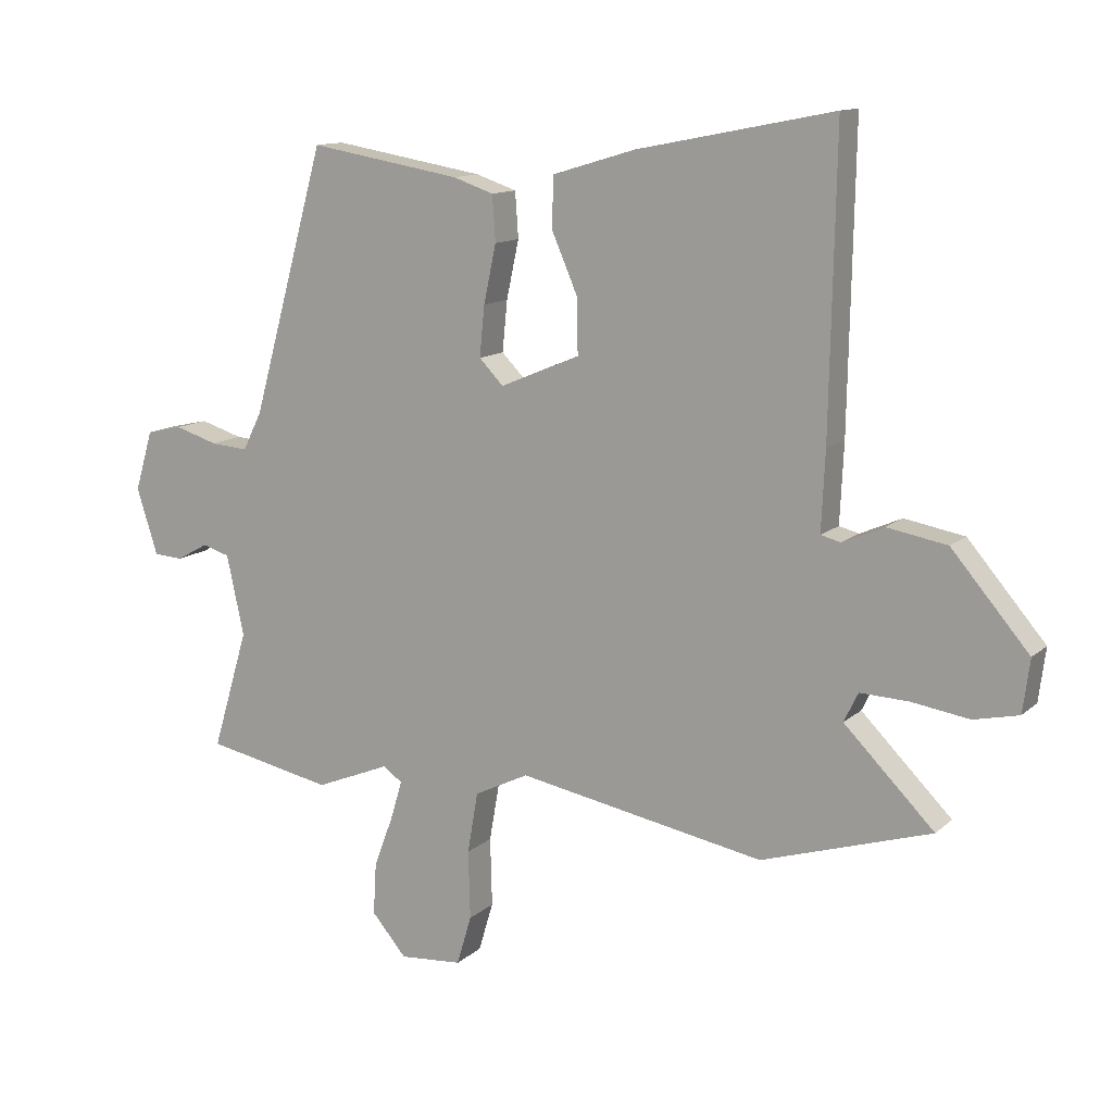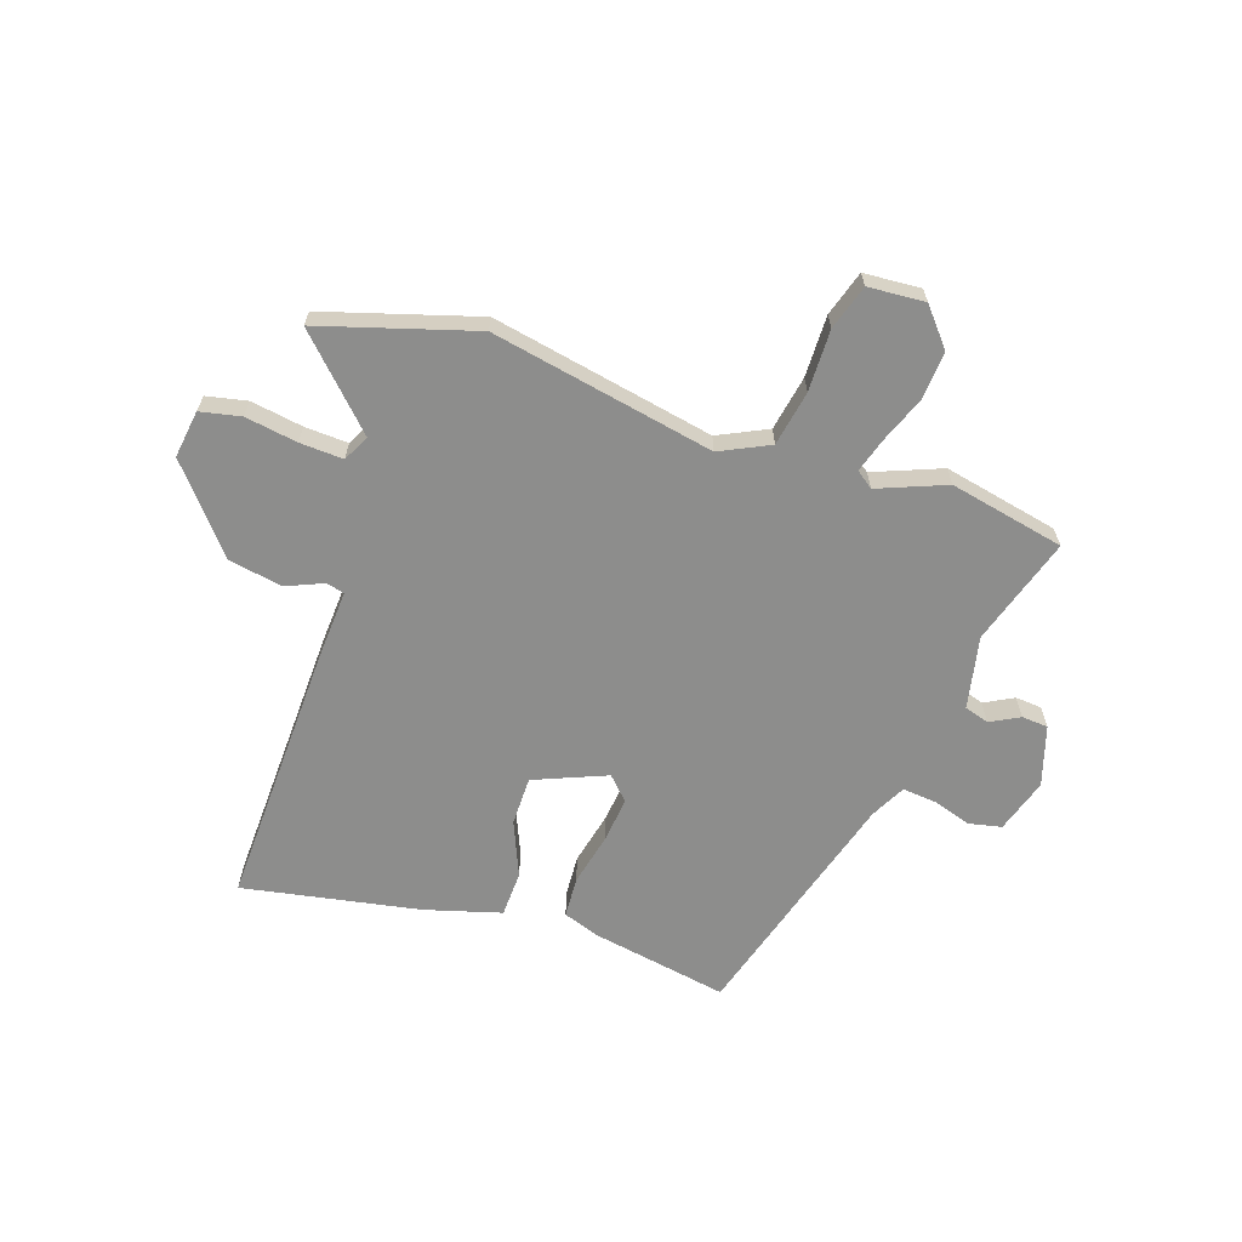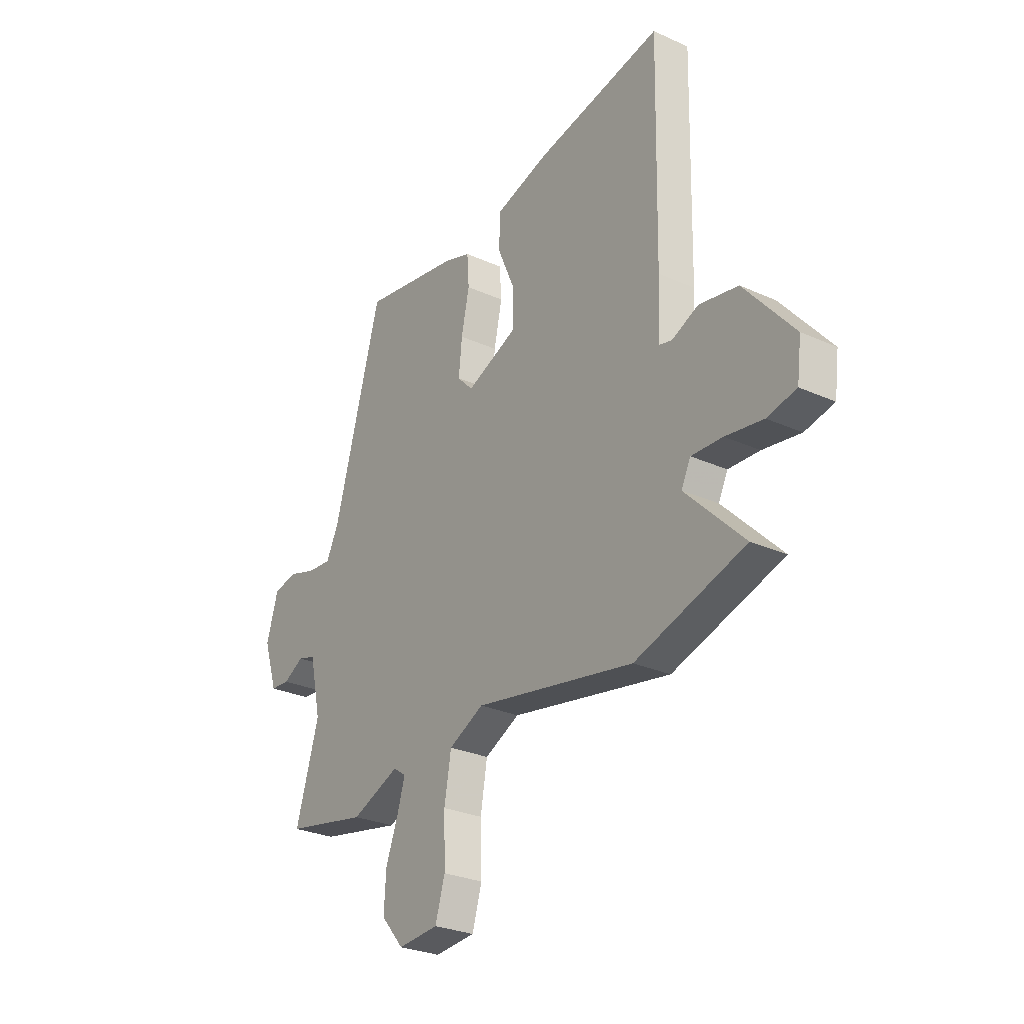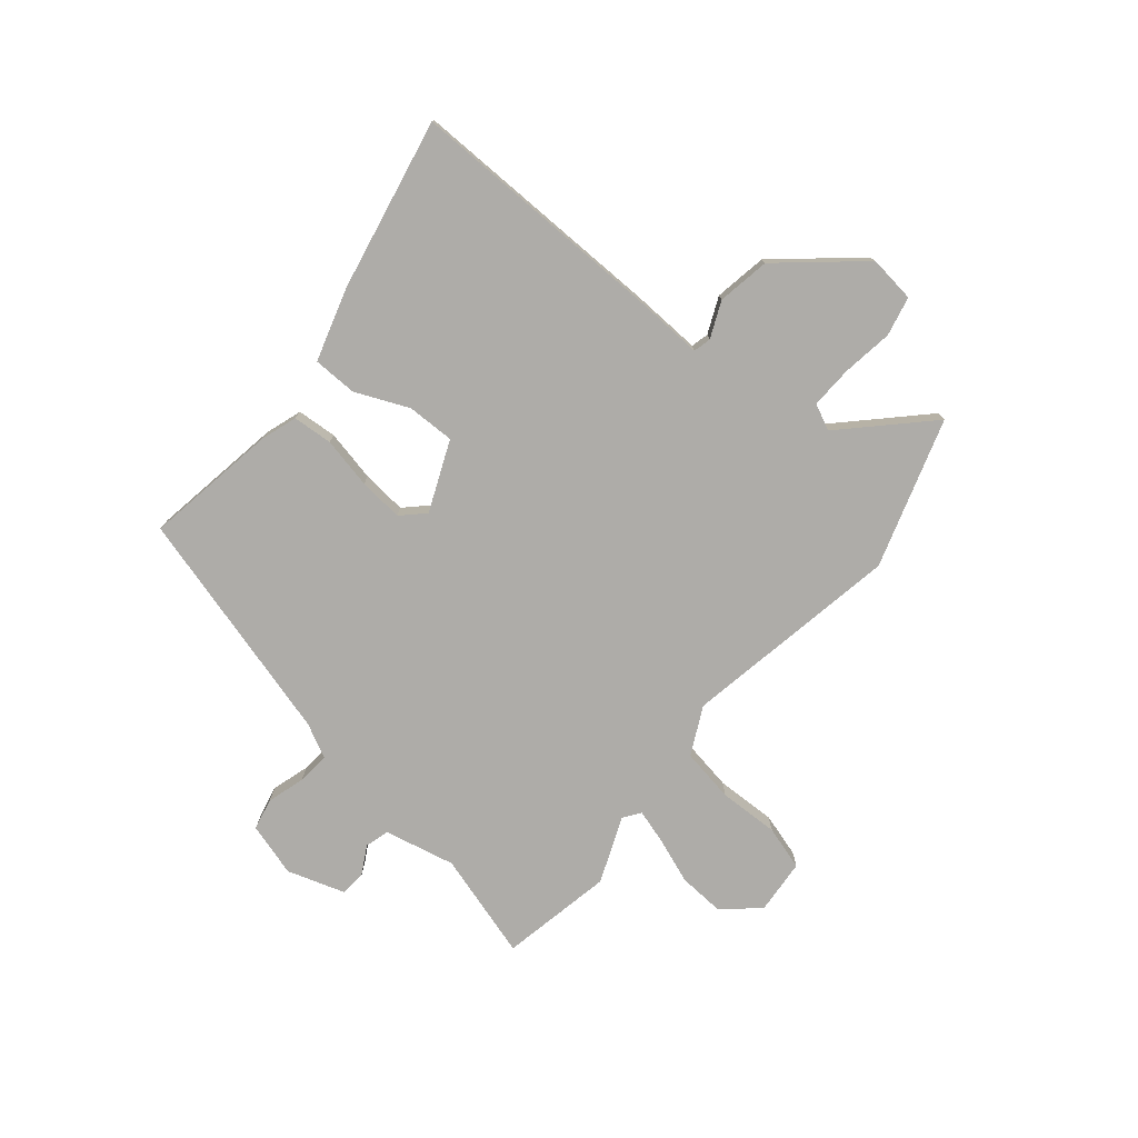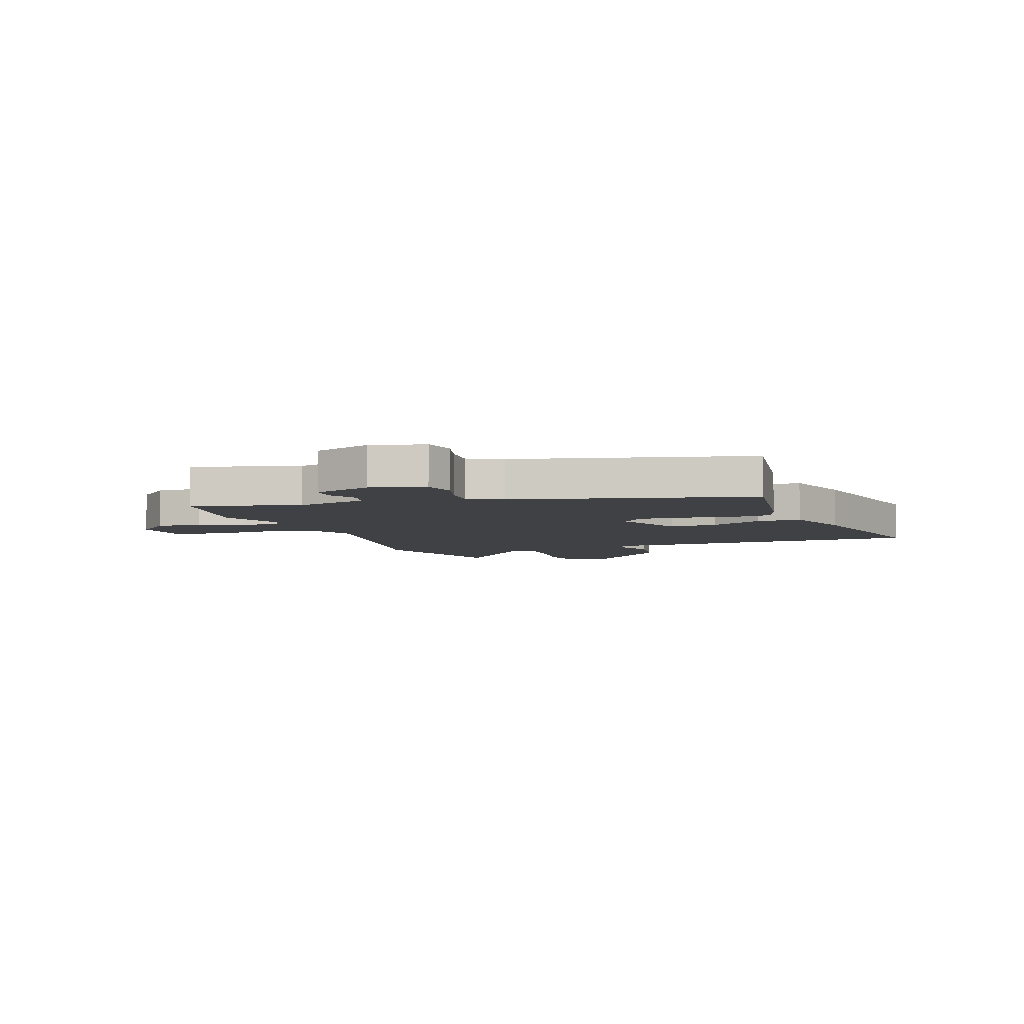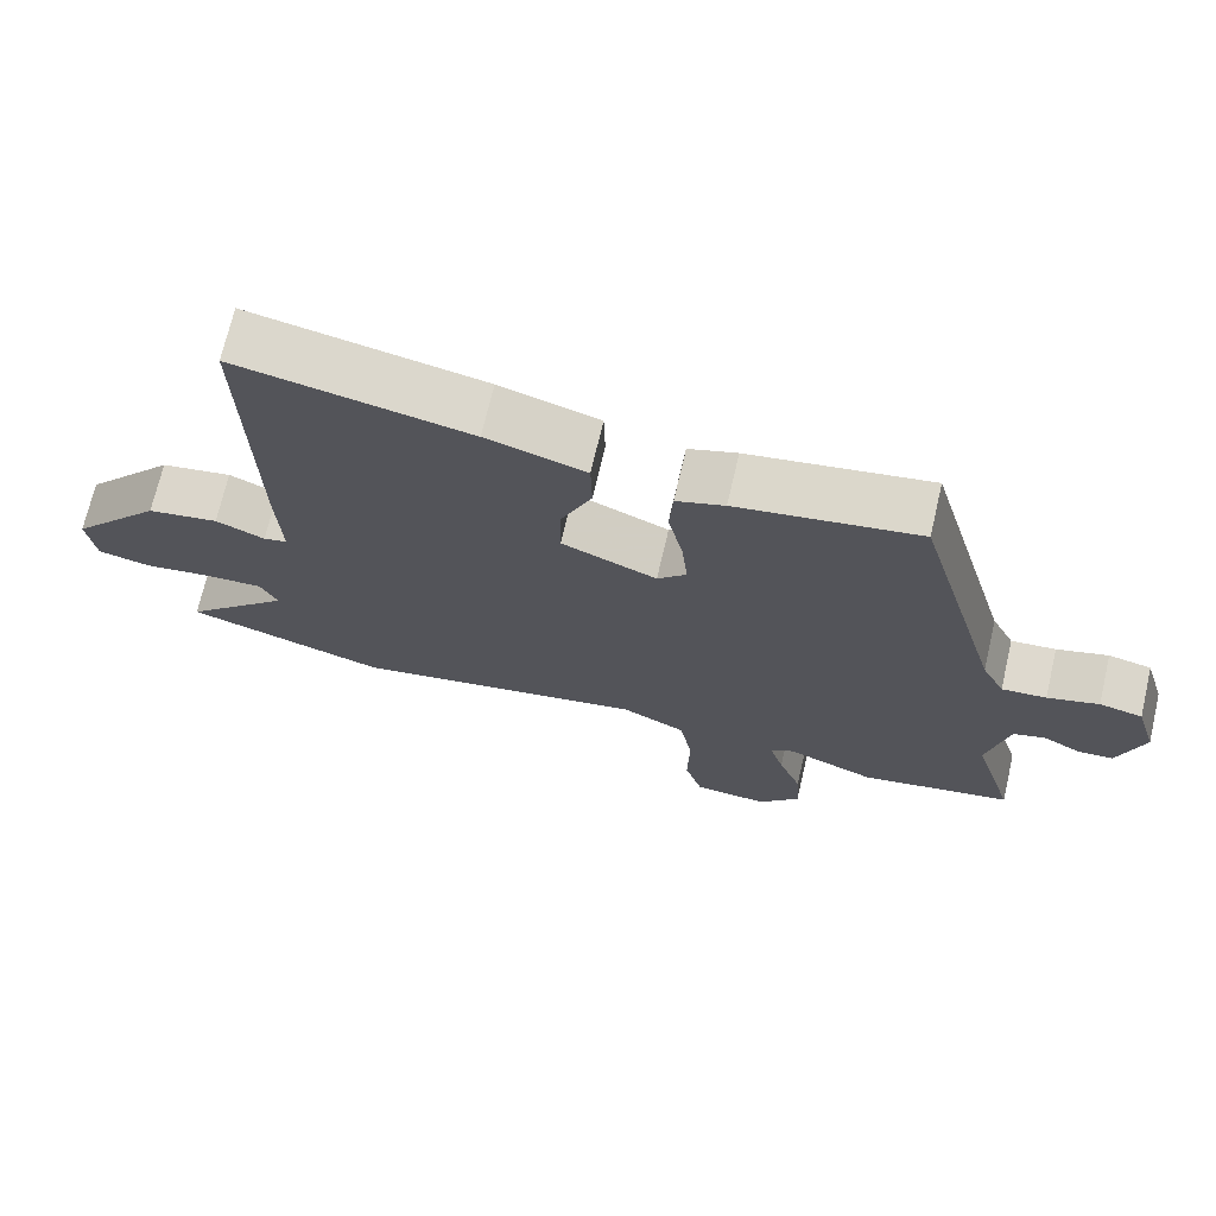
<metadata>
{"format":"obj","ext":"obj","renderer":"f3d","projection":"perspective","resolution":1024,"background":"white","views":[{"elev":12.4,"azim":28.3,"up":"+Z"},{"elev":-64.4,"azim":160.8,"up":"+Y"},{"elev":-27.8,"azim":55.4,"up":"+Z"},{"elev":-76.8,"azim":50.5,"up":"+Y"},{"elev":-5.9,"azim":-68.9,"up":"+Y"},{"elev":70.8,"azim":-166.9,"up":"+Z"}]}
</metadata>
<code>
v -0.35 0.07 0.501
v -0.106 0.07 0.46
v -0.041 0.07 0.438
v -0.036 0.07 0.365
v -0.056 0.07 0.272
v -0.064 0.07 0.191
v -0.025 0.07 0.151
v 0.103 0.07 0.205
v 0.102 0.07 0.292
v 0.06 0.07 0.389
v 0.062 0.07 0.47
v 0.196 0.07 0.51
v 0.51 0.07 0.572
v 0.501 0.07 0.101
v 0.495 0.07 -0.026
v 0.527 0.07 -0.034
v 0.593 0.07 -0.005
v 0.689 0.07 -0.022
v 0.813 0.07 -0.167
v 0.802 0.07 -0.252
v 0.73 0.07 -0.268
v 0.637 0.07 -0.254
v 0.56 0.07 -0.251
v 0.537 0.07 -0.298
v 0.682 0.07 -0.443
v 0.41 0.07 -0.528
v 0.013 0.07 -0.455
v -0.074 0.07 -0.498
v -0.091 0.07 -0.596
v -0.088 0.07 -0.706
v -0.112 0.07 -0.786
v -0.213 0.07 -0.794
v -0.269 0.07 -0.729
v -0.264 0.07 -0.645
v -0.233 0.07 -0.563
v -0.214 0.07 -0.5
v -0.245 0.07 -0.478
v -0.365 0.07 -0.527
v -0.57 0.07 -0.486
v -0.512 0.07 -0.293
v -0.54 0.07 -0.164
v -0.584 0.07 -0.151
v -0.635 0.07 -0.179
v -0.682 0.07 -0.176
v -0.716 0.07 -0.07
v -0.687 0.07 0.027
v -0.629 0.07 0.04
v -0.56 0.07 0.019
v -0.5 0.07 0.014
v -0.469 0.07 0.076
v -0.35 0 0.501
v -0.106 0 0.46
v -0.041 0 0.438
v -0.036 0 0.365
v -0.056 0 0.272
v -0.064 0 0.191
v -0.025 0 0.151
v 0.103 0 0.205
v 0.102 0 0.292
v 0.06 0 0.389
v 0.062 0 0.47
v 0.196 0 0.51
v 0.51 0 0.572
v 0.501 0 0.101
v 0.495 0 -0.026
v 0.527 0 -0.034
v 0.593 0 -0.005
v 0.689 0 -0.022
v 0.813 0 -0.167
v 0.802 0 -0.252
v 0.73 0 -0.268
v 0.637 0 -0.254
v 0.56 0 -0.251
v 0.537 0 -0.298
v 0.682 0 -0.443
v 0.41 0 -0.528
v 0.013 0 -0.455
v -0.074 0 -0.498
v -0.091 0 -0.596
v -0.088 0 -0.706
v -0.112 0 -0.786
v -0.213 0 -0.794
v -0.269 0 -0.729
v -0.264 0 -0.645
v -0.233 0 -0.563
v -0.214 0 -0.5
v -0.245 0 -0.478
v -0.365 0 -0.527
v -0.57 0 -0.486
v -0.512 0 -0.293
v -0.54 0 -0.164
v -0.584 0 -0.151
v -0.635 0 -0.179
v -0.682 0 -0.176
v -0.716 0 -0.07
v -0.687 0 0.027
v -0.629 0 0.04
v -0.56 0 0.019
v -0.5 0 0.014
v -0.469 0 0.076
f 46 47 48
f 45 46 48
f 44 45 48
f 43 44 48
f 42 43 48
f 41 42 48 49
f 40 41 49 50
f 37 38 39 40
f 33 34 35
f 32 33 35
f 31 32 35
f 30 31 35
f 29 30 35
f 28 29 35 36
f 27 28 36 37
f 24 25 26 27
f 37 40 50
f 27 37 50
f 24 27 50
f 23 24 50
f 20 21 22
f 19 20 22
f 18 19 22
f 17 18 22
f 16 17 22
f 13 14 15
f 12 13 15
f 11 12 15
f 10 11 15
f 9 10 15
f 8 9 15
f 7 8 15
f 3 4 5
f 2 3 5
f 1 2 5
f 50 1 5
f 50 5 6
f 22 23 50
f 16 22 50
f 15 16 50
f 7 15 50
f 6 7 50
f 98 97 96
f 98 96 95
f 98 95 94
f 98 94 93
f 98 93 92
f 99 98 92 91
f 100 99 91 90
f 90 89 88 87
f 85 84 83
f 85 83 82
f 85 82 81
f 85 81 80
f 85 80 79
f 86 85 79 78
f 87 86 78 77
f 77 76 75 74
f 100 90 87
f 100 87 77
f 100 77 74
f 100 74 73
f 72 71 70
f 72 70 69
f 72 69 68
f 72 68 67
f 72 67 66
f 65 64 63
f 65 63 62
f 65 62 61
f 65 61 60
f 65 60 59
f 65 59 58
f 65 58 57
f 55 54 53
f 55 53 52
f 55 52 51
f 55 51 100
f 56 55 100
f 100 73 72
f 100 72 66
f 100 66 65
f 100 65 57
f 100 57 56
f 1 51 52 2
f 2 52 53 3
f 3 53 54 4
f 4 54 55 5
f 5 55 56 6
f 6 56 57 7
f 7 57 58 8
f 8 58 59 9
f 9 59 60 10
f 10 60 61 11
f 11 61 62 12
f 12 62 63 13
f 13 63 64 14
f 14 64 65 15
f 15 65 66 16
f 16 66 67 17
f 17 67 68 18
f 18 68 69 19
f 19 69 70 20
f 20 70 71 21
f 21 71 72 22
f 22 72 73 23
f 23 73 74 24
f 24 74 75 25
f 25 75 76 26
f 26 76 77 27
f 27 77 78 28
f 28 78 79 29
f 29 79 80 30
f 30 80 81 31
f 31 81 82 32
f 32 82 83 33
f 33 83 84 34
f 34 84 85 35
f 35 85 86 36
f 36 86 87 37
f 37 87 88 38
f 38 88 89 39
f 39 89 90 40
f 40 90 91 41
f 41 91 92 42
f 42 92 93 43
f 43 93 94 44
f 44 94 95 45
f 45 95 96 46
f 46 96 97 47
f 47 97 98 48
f 48 98 99 49
f 49 99 100 50
f 50 100 51 1

</code>
